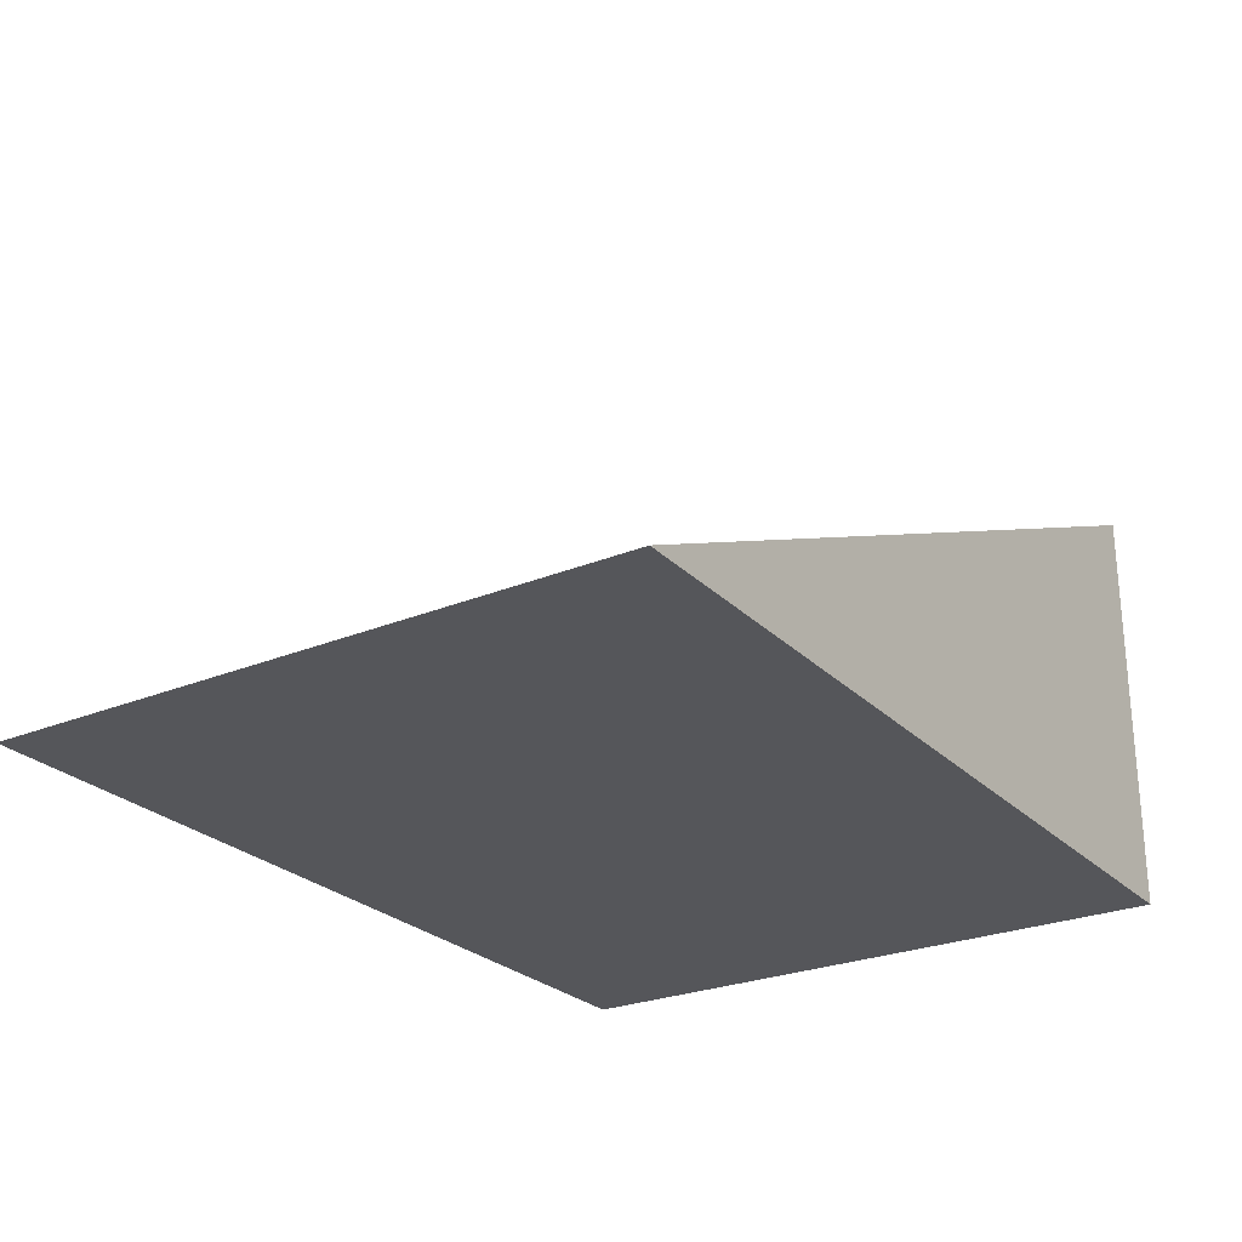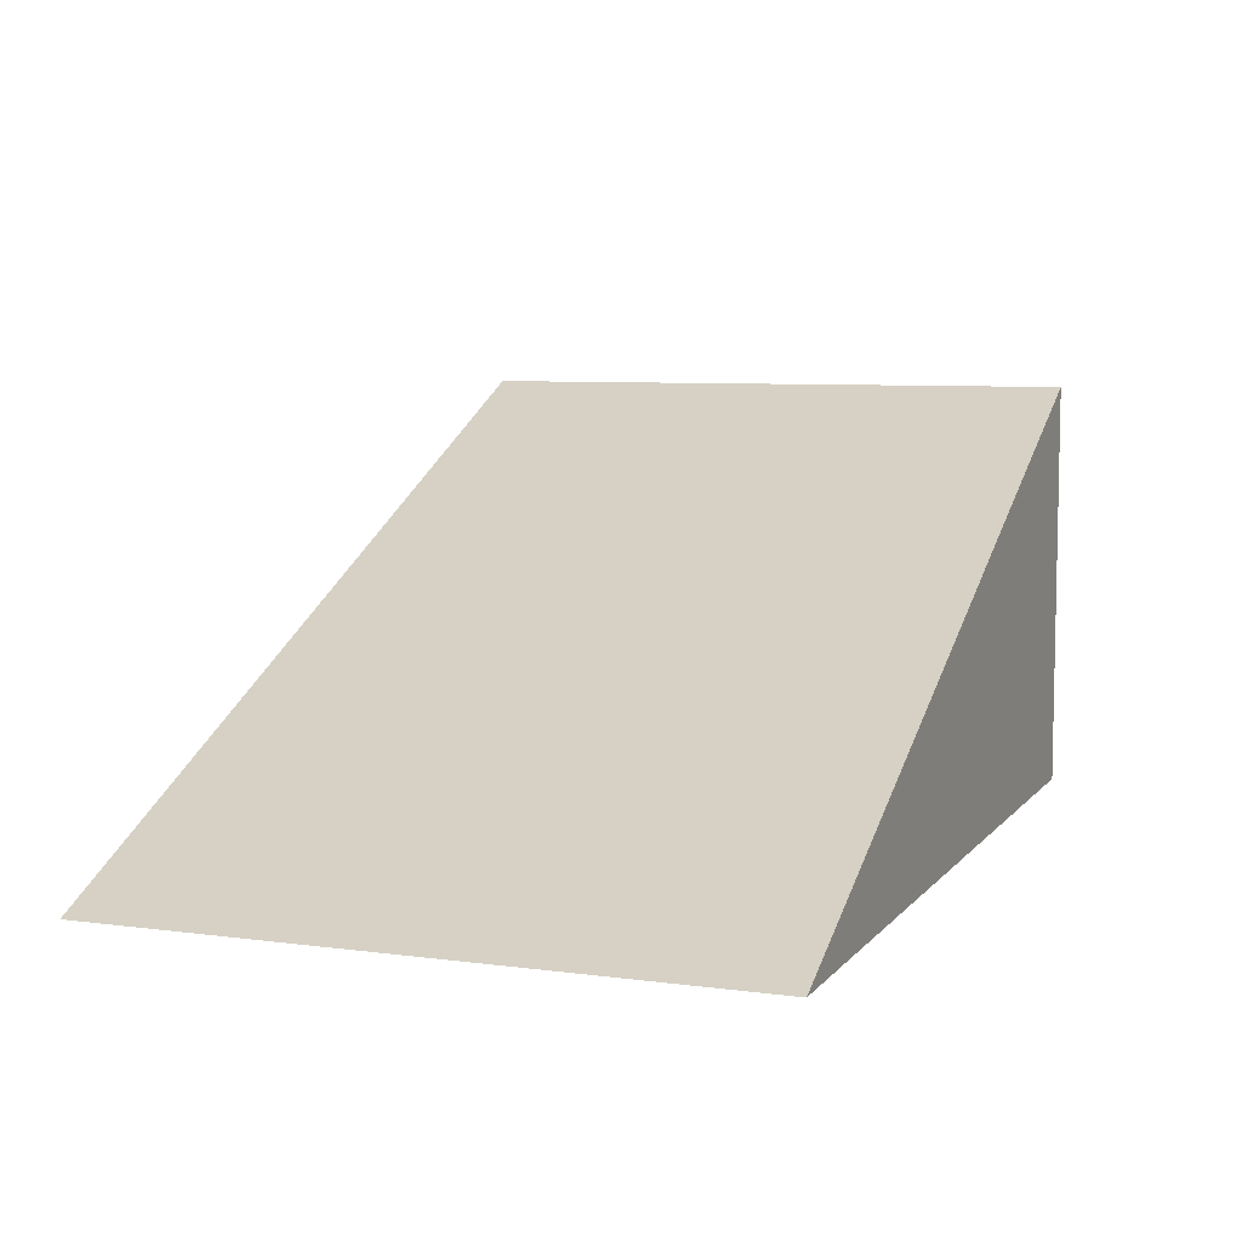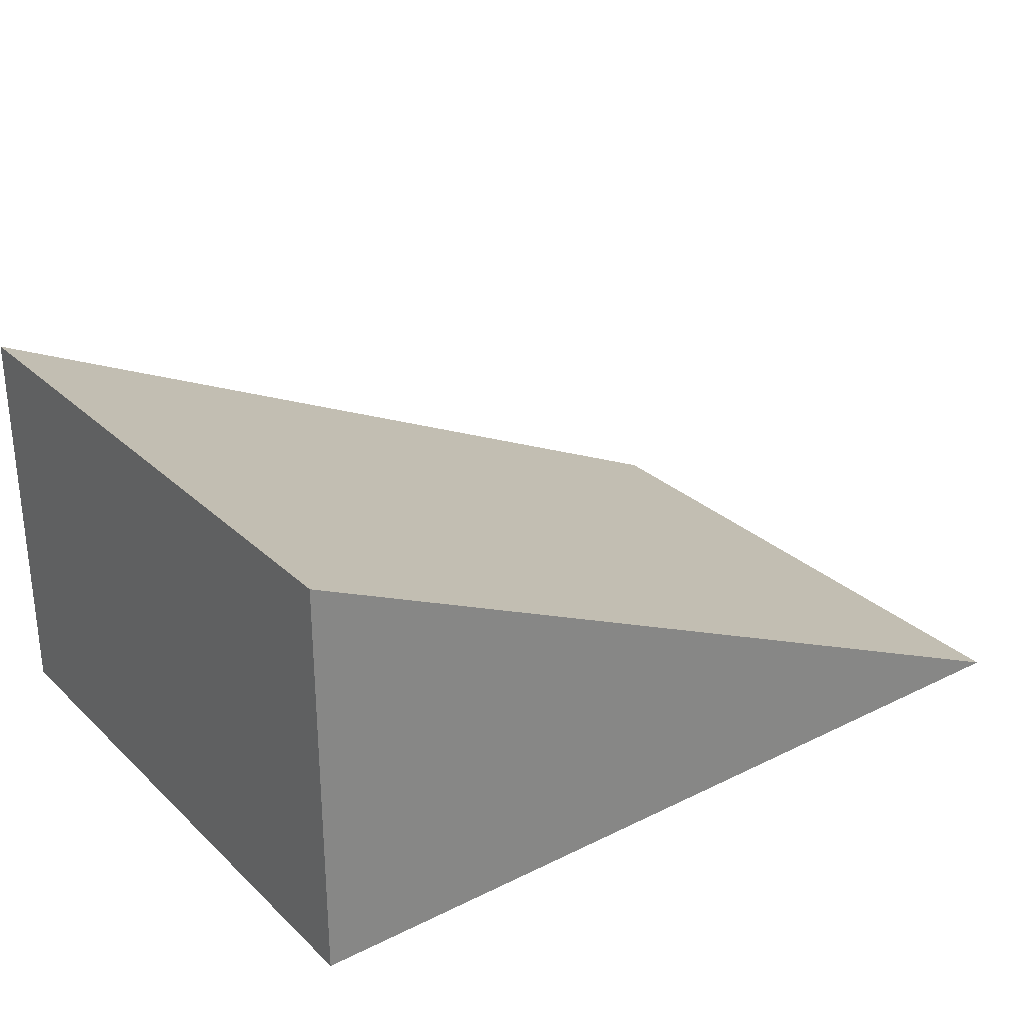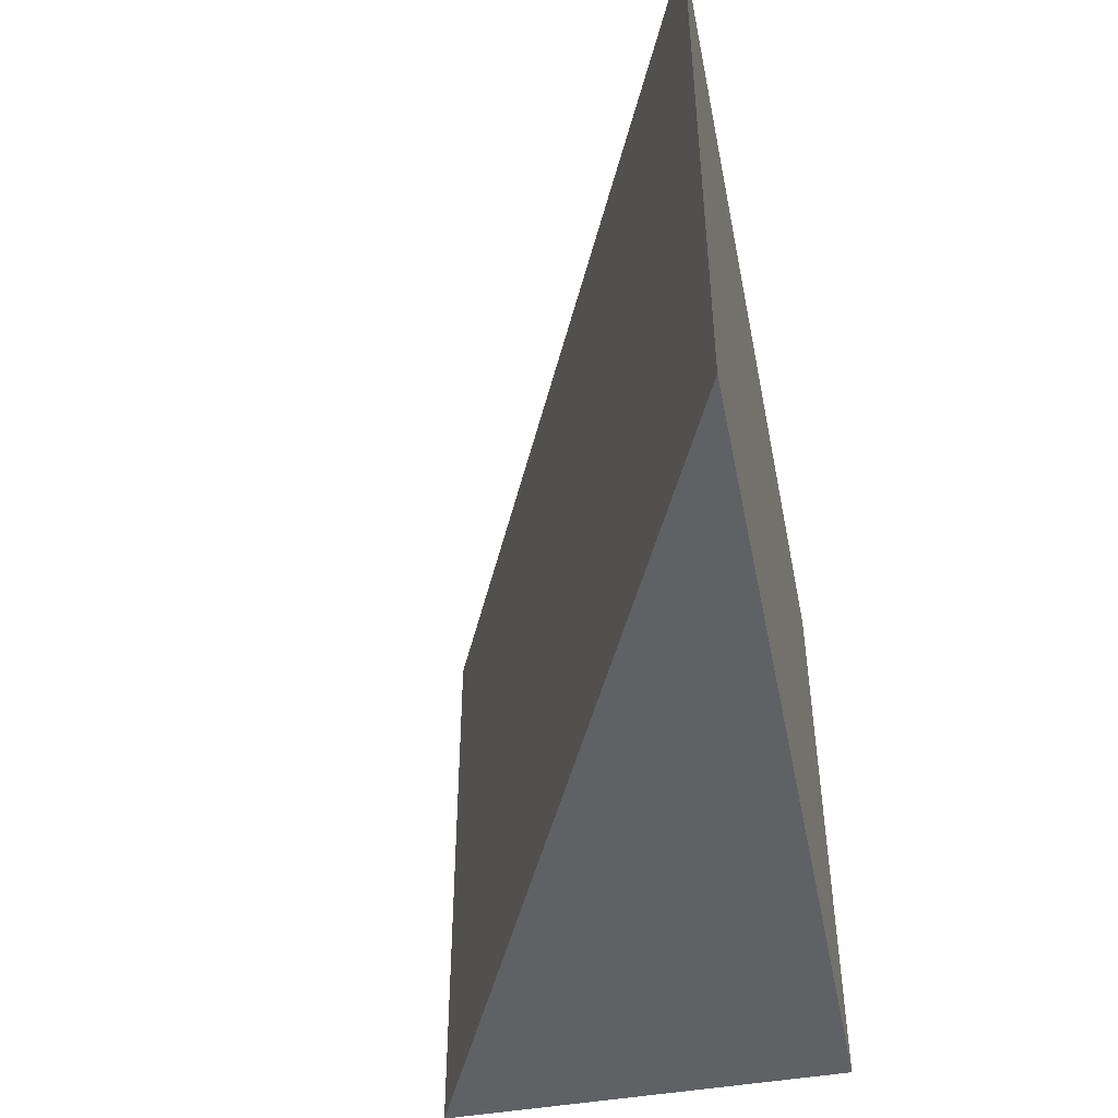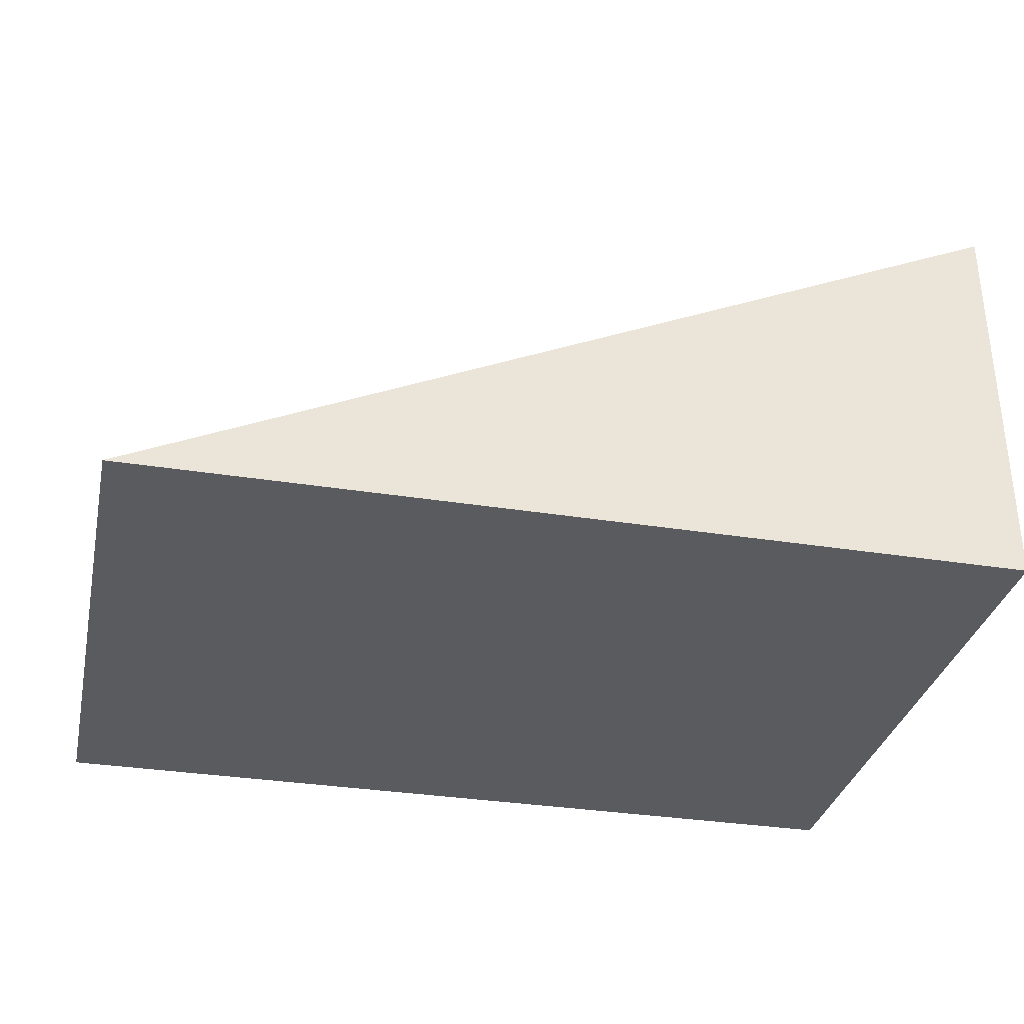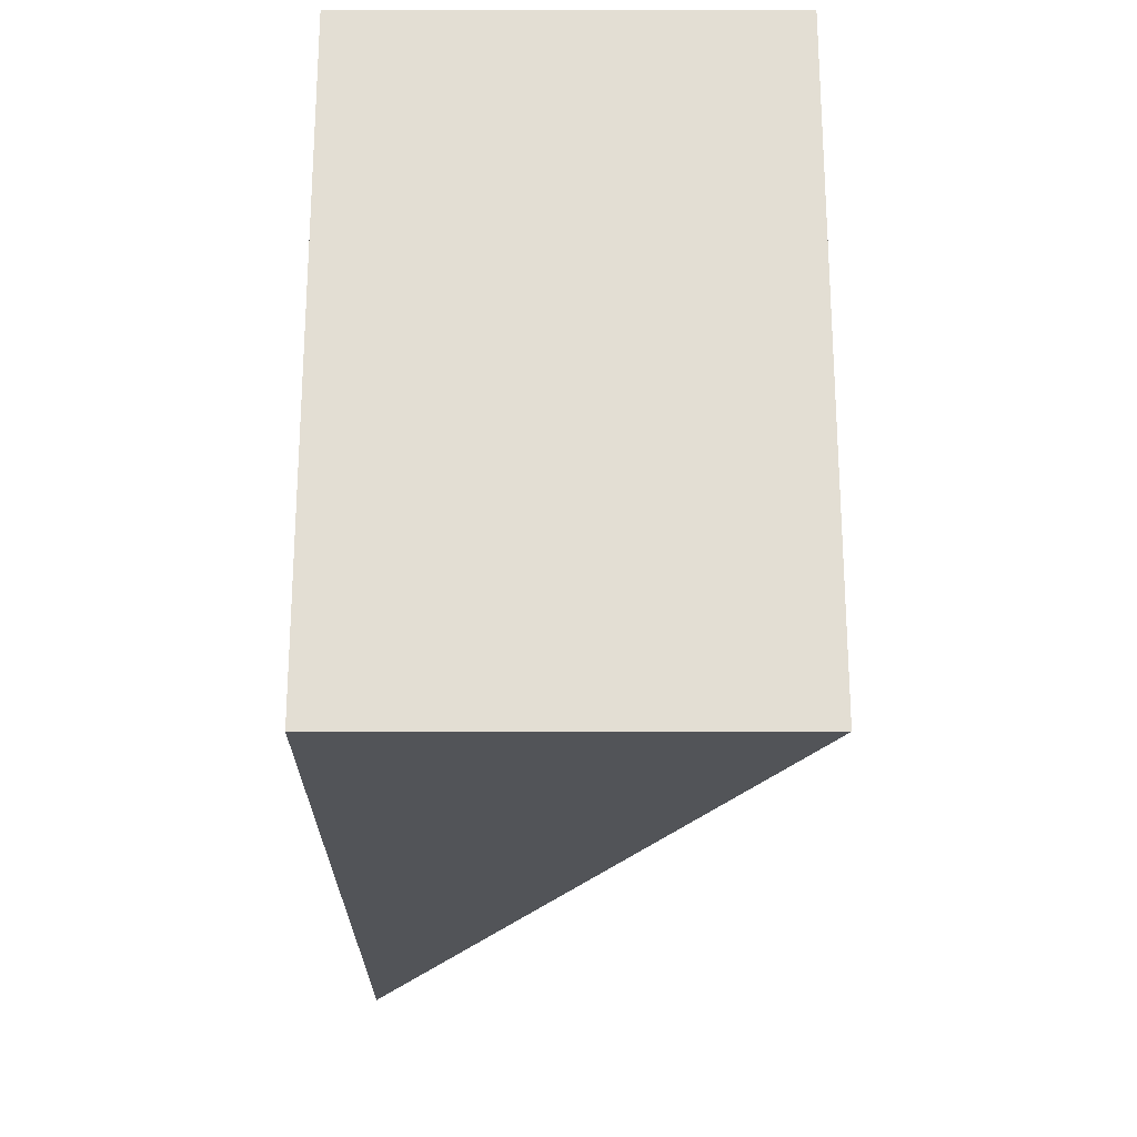
<metadata>
{"format":"obj","ext":"obj","renderer":"f3d","projection":"perspective","resolution":1024,"background":"white","views":[{"elev":-25.8,"azim":123.3,"up":"+Z"},{"elev":7.2,"azim":111.2,"up":"+Z"},{"elev":28.4,"azim":-36.4,"up":"+Z"},{"elev":-47.2,"azim":101.2,"up":"+Y"},{"elev":-32.9,"azim":167.6,"up":"+Z"},{"elev":-22.8,"azim":-90.0,"up":"+Y"}]}
</metadata>
<code>
g emperors_palace_corridor_to_base_002_stairs_collider002
v 36 16.75 5
v 36 24.44 5
v 46.84 24.44 -0.01649
v 46.84 16.75 -0.01649
v 36 16.75 5
v 36 16.75 -0.01649
v 36 24.44 -0.01649
v 36 24.44 5
v 36 16.75 -0.01649
v 46.84 16.75 -0.01649
v 46.84 24.44 -0.01649
v 36 24.44 -0.01649
v 36 16.75 5
v 46.84 16.75 -0.01649
v 36 16.75 -0.01649
v 46.84 24.44 -0.01649
v 36 24.44 5
v 36 24.44 -0.01649
g emperors_palace_corridor_to_base_002_stairs_collider002_0
f 3 2 1
f 4 3 1
f 7 6 5
f 8 7 5
f 11 10 9
f 12 11 9
f 15 14 13
f 18 17 16

</code>
